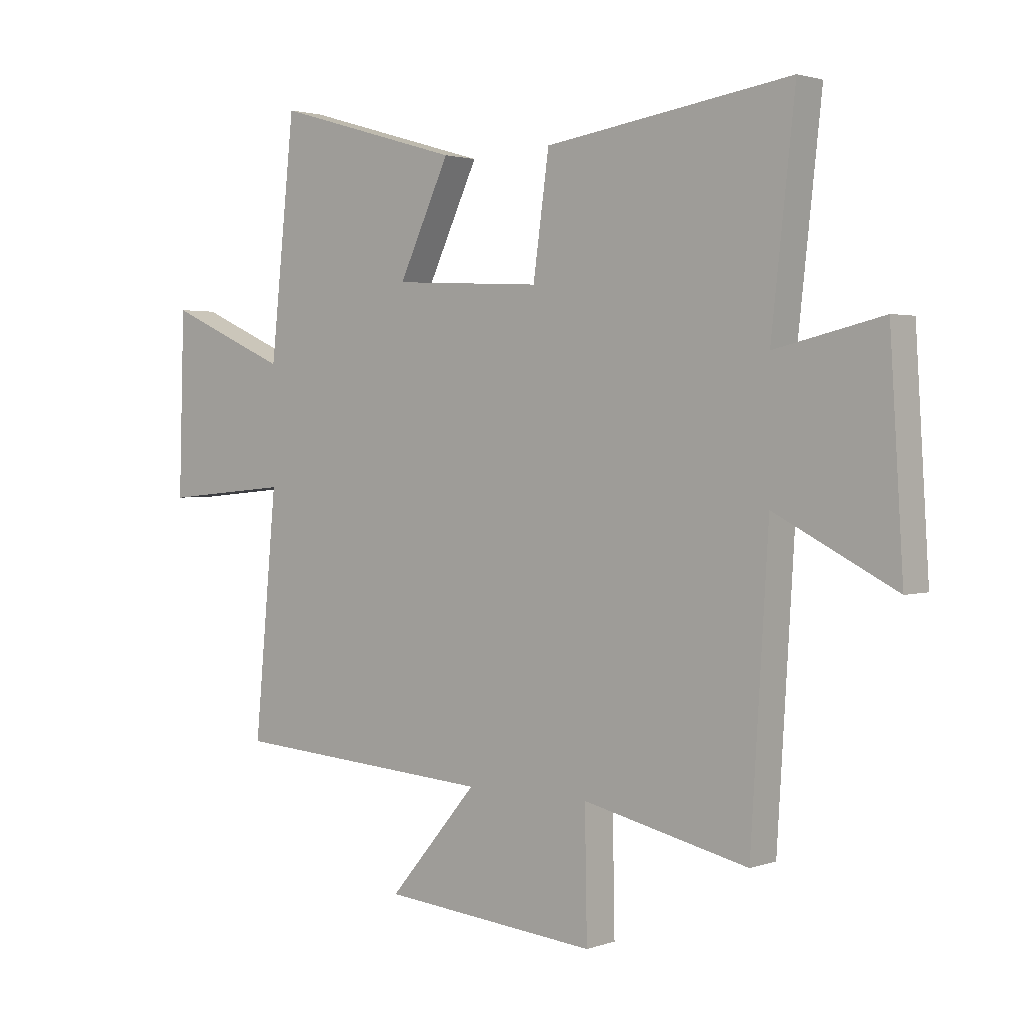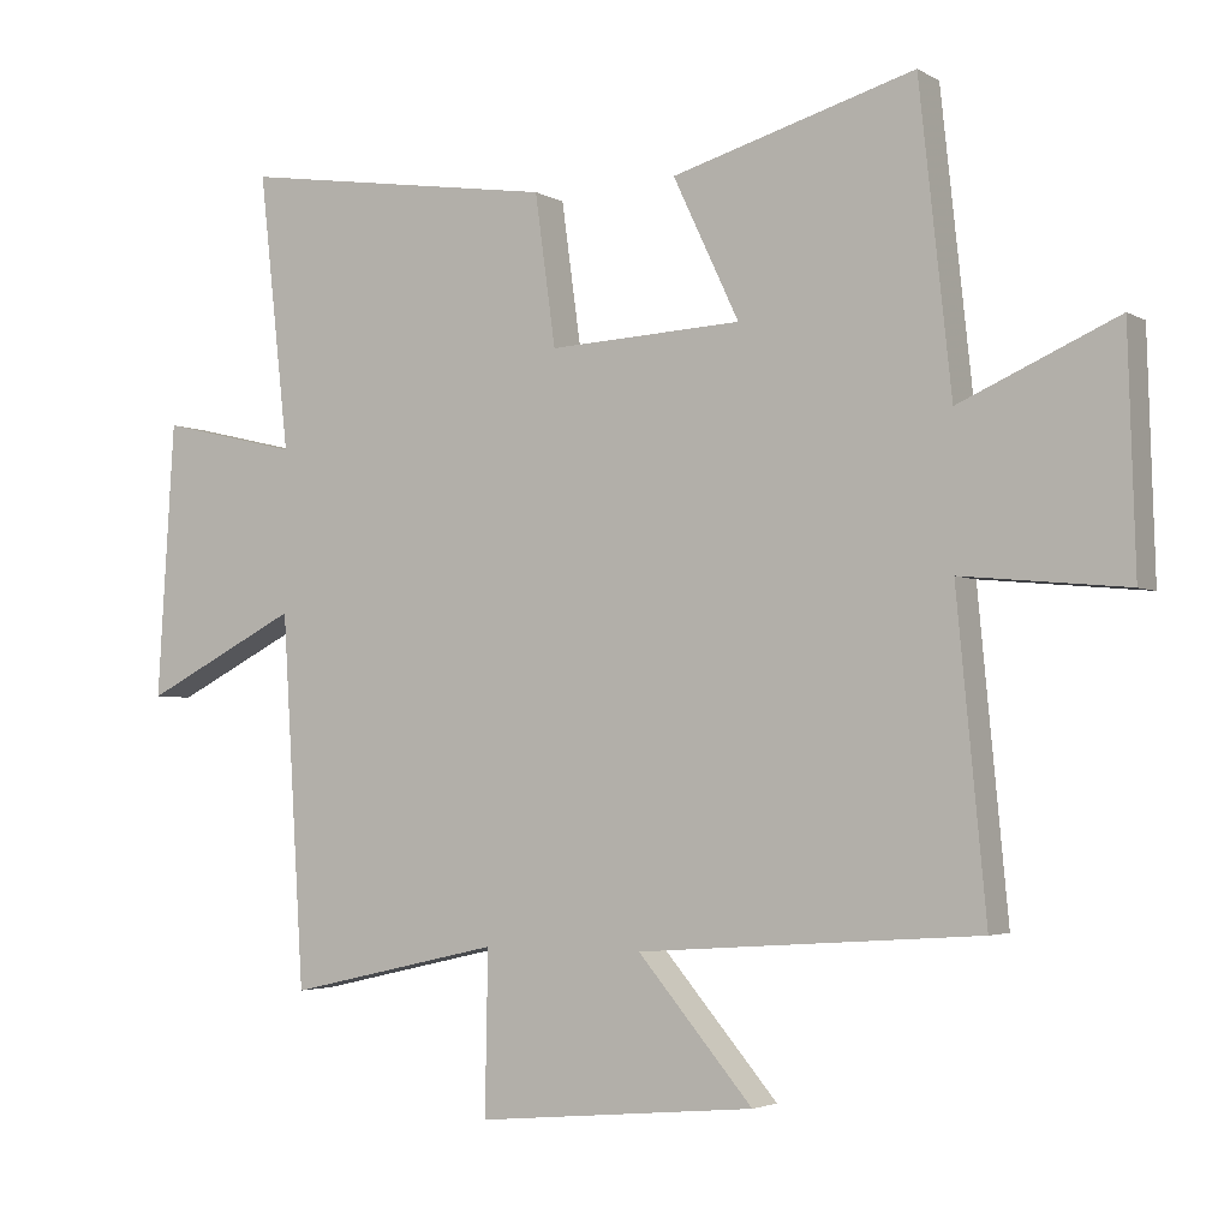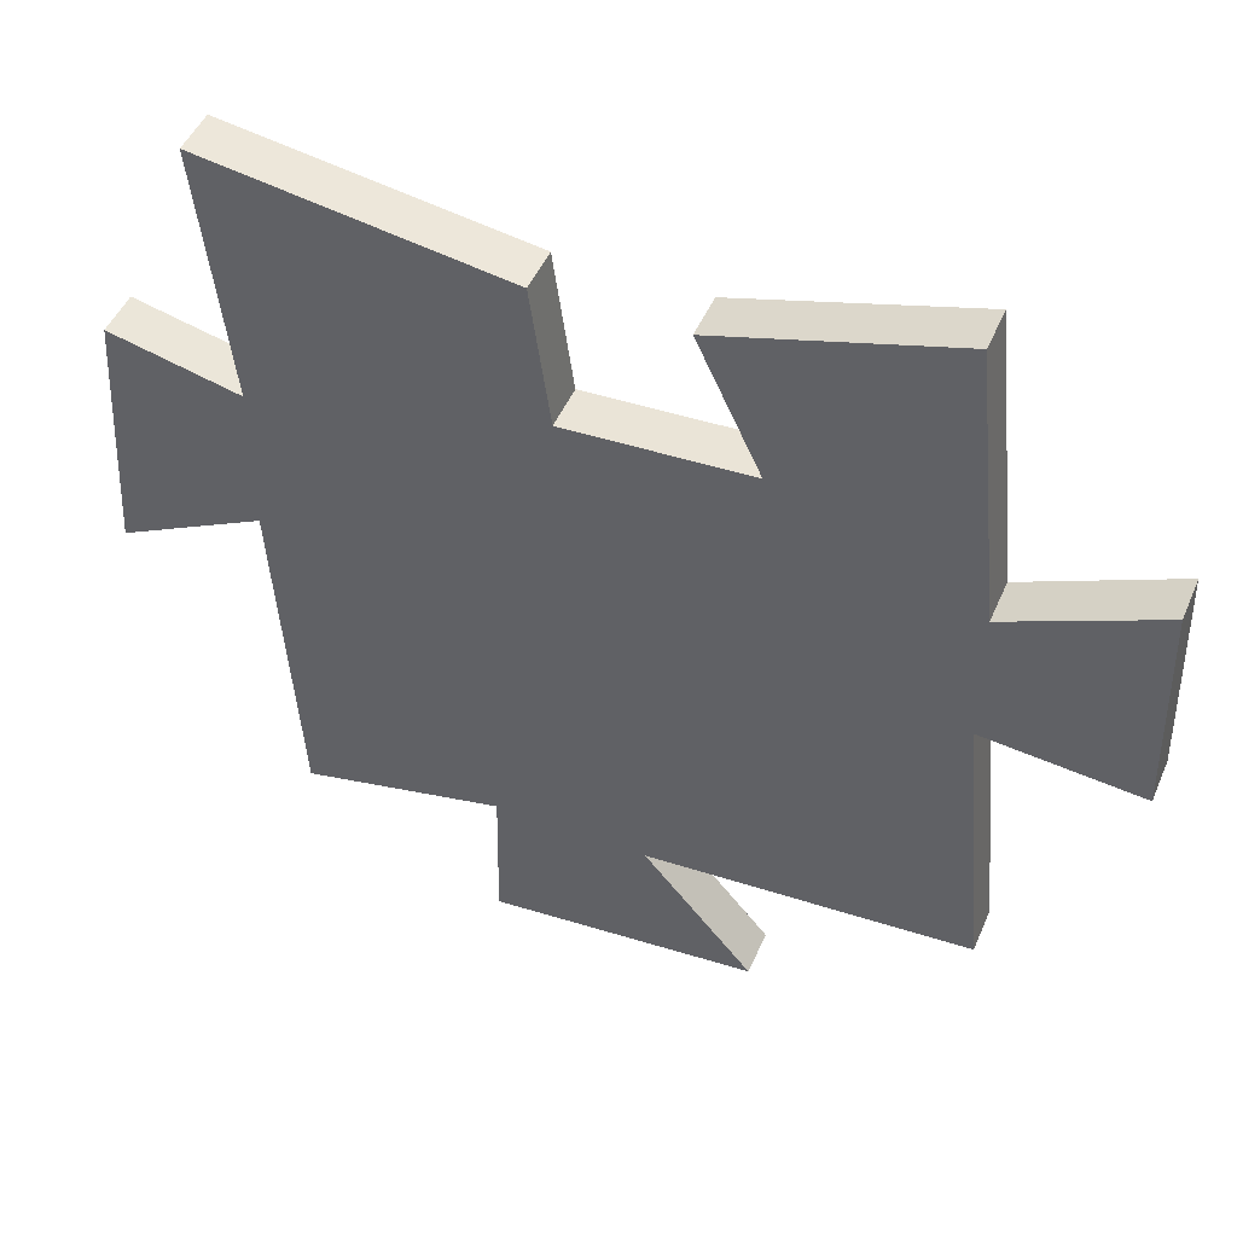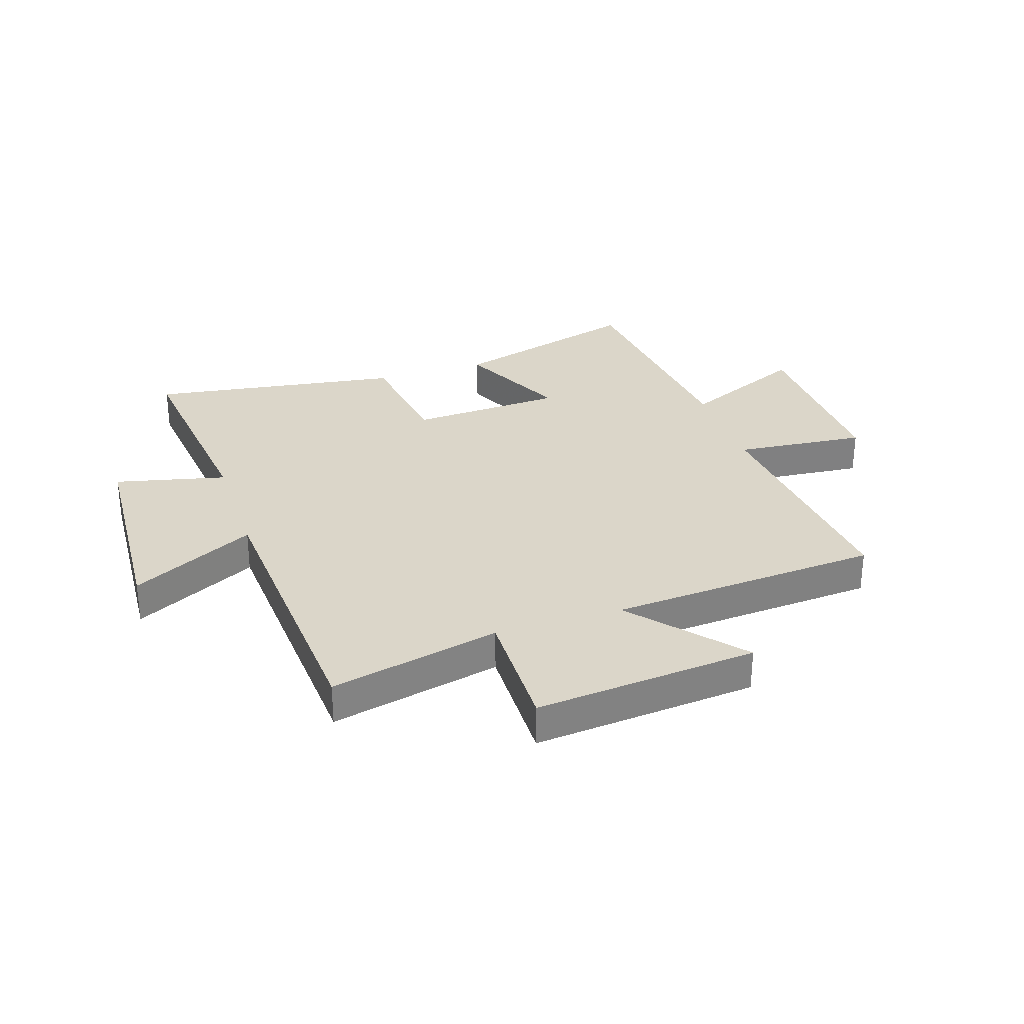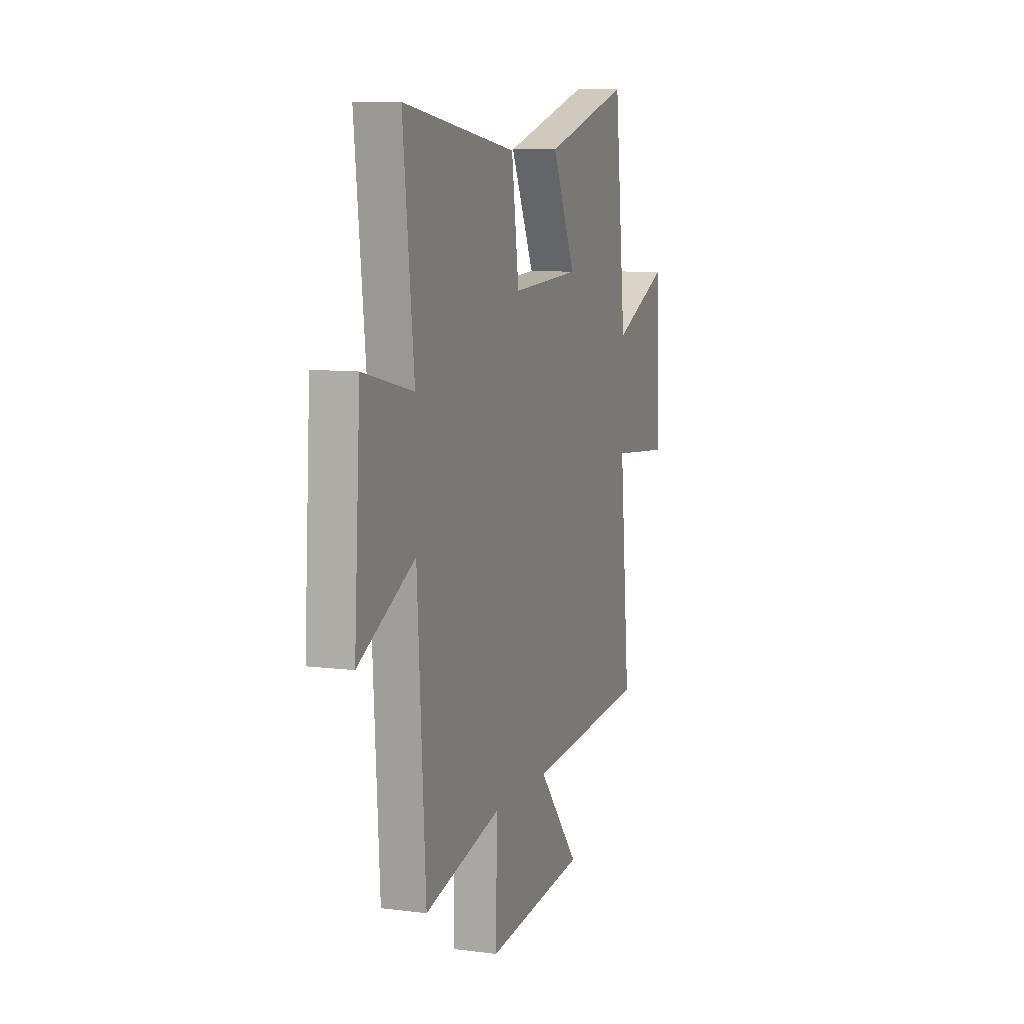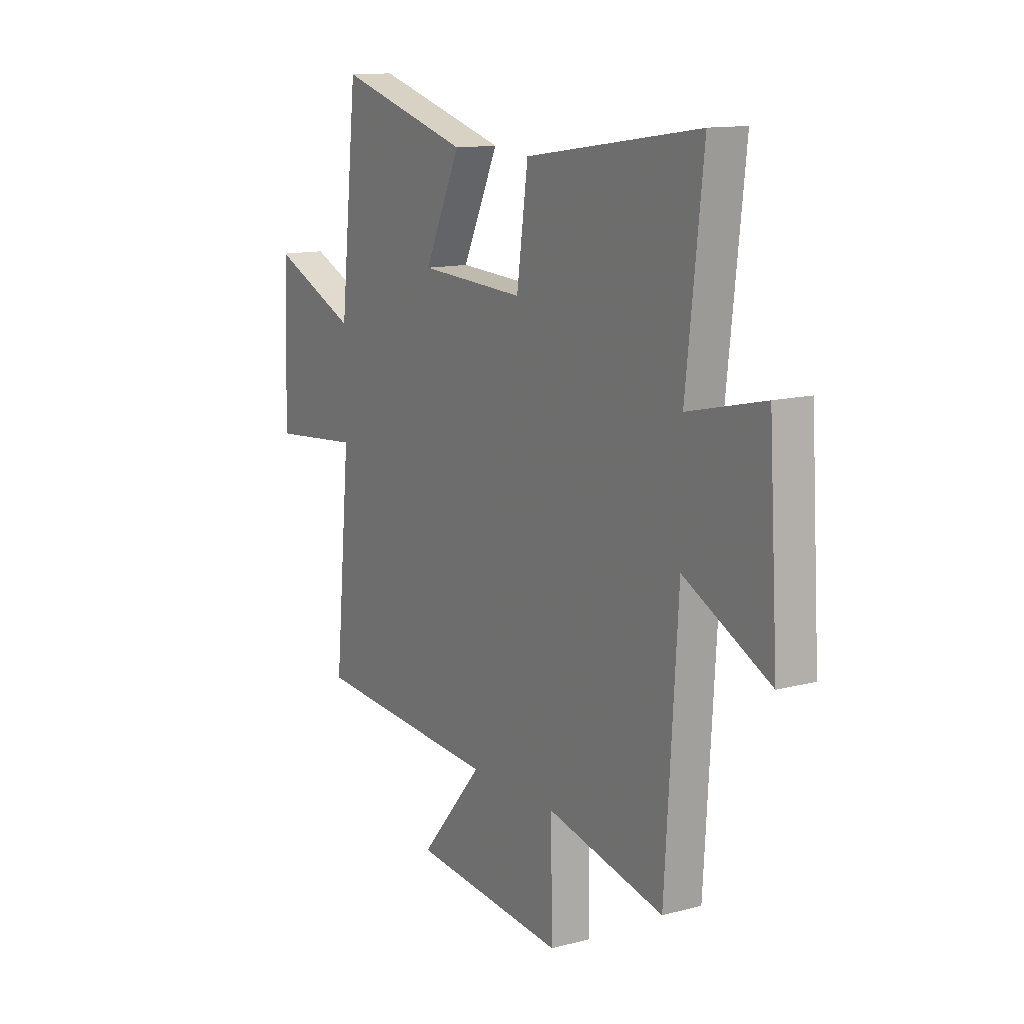
<metadata>
{"format":"obj","ext":"obj","renderer":"f3d","projection":"perspective","resolution":1024,"background":"white","views":[{"elev":2.0,"azim":39.5,"up":"+Z"},{"elev":-3.3,"azim":-150.6,"up":"+Z"},{"elev":47.8,"azim":-157.3,"up":"+Z"},{"elev":30.1,"azim":161.8,"up":"+Y"},{"elev":9.0,"azim":109.0,"up":"+Z"},{"elev":12.8,"azim":58.5,"up":"+Z"}]}
</metadata>
<code>
v 0.543 0.07 0.567
v 0.5 0.07 0.179
v 0.696 0.07 0.225
v 0.72 0.07 -0.161
v 0.5 0.07 -0.049
v 0.468 0.07 -0.568
v 0.167 0.07 -0.5
v 0.171 0.07 -0.727
v -0.223 0.07 -0.691
v -0.061 0.07 -0.5
v -0.541 0.07 -0.467
v -0.5 0.07 -0.032
v -0.732 0.07 -0.054
v -0.722 0.07 0.274
v -0.5 0.07 0.176
v -0.455 0.07 0.599
v -0.113 0.07 0.5
v -0.206 0.07 0.303
v 0.066 0.07 0.289
v 0.095 0.07 0.5
v 0.543 0 0.567
v 0.5 0 0.179
v 0.696 0 0.225
v 0.72 0 -0.161
v 0.5 0 -0.049
v 0.468 0 -0.568
v 0.167 0 -0.5
v 0.171 0 -0.727
v -0.223 0 -0.691
v -0.061 0 -0.5
v -0.541 0 -0.467
v -0.5 0 -0.032
v -0.732 0 -0.054
v -0.722 0 0.274
v -0.5 0 0.176
v -0.455 0 0.599
v -0.113 0 0.5
v -0.206 0 0.303
v 0.066 0 0.289
v 0.095 0 0.5
f 19 20 1 2
f 18 19 2
f 15 16 17 18
f 15 18 2
f 12 13 14 15
f 12 15 2
f 10 11 12 2
f 7 8 9 10
f 7 10 2 3
f 5 6 7
f 5 7 3
f 3 4 5
f 22 21 40 39
f 22 39 38
f 38 37 36 35
f 22 38 35
f 35 34 33 32
f 22 35 32
f 22 32 31 30
f 30 29 28 27
f 23 22 30 27
f 27 26 25
f 23 27 25
f 25 24 23
f 1 21 22 2
f 2 22 23 3
f 3 23 24 4
f 4 24 25 5
f 5 25 26 6
f 6 26 27 7
f 7 27 28 8
f 8 28 29 9
f 9 29 30 10
f 10 30 31 11
f 11 31 32 12
f 12 32 33 13
f 13 33 34 14
f 14 34 35 15
f 15 35 36 16
f 16 36 37 17
f 17 37 38 18
f 18 38 39 19
f 19 39 40 20
f 20 40 21 1

</code>
